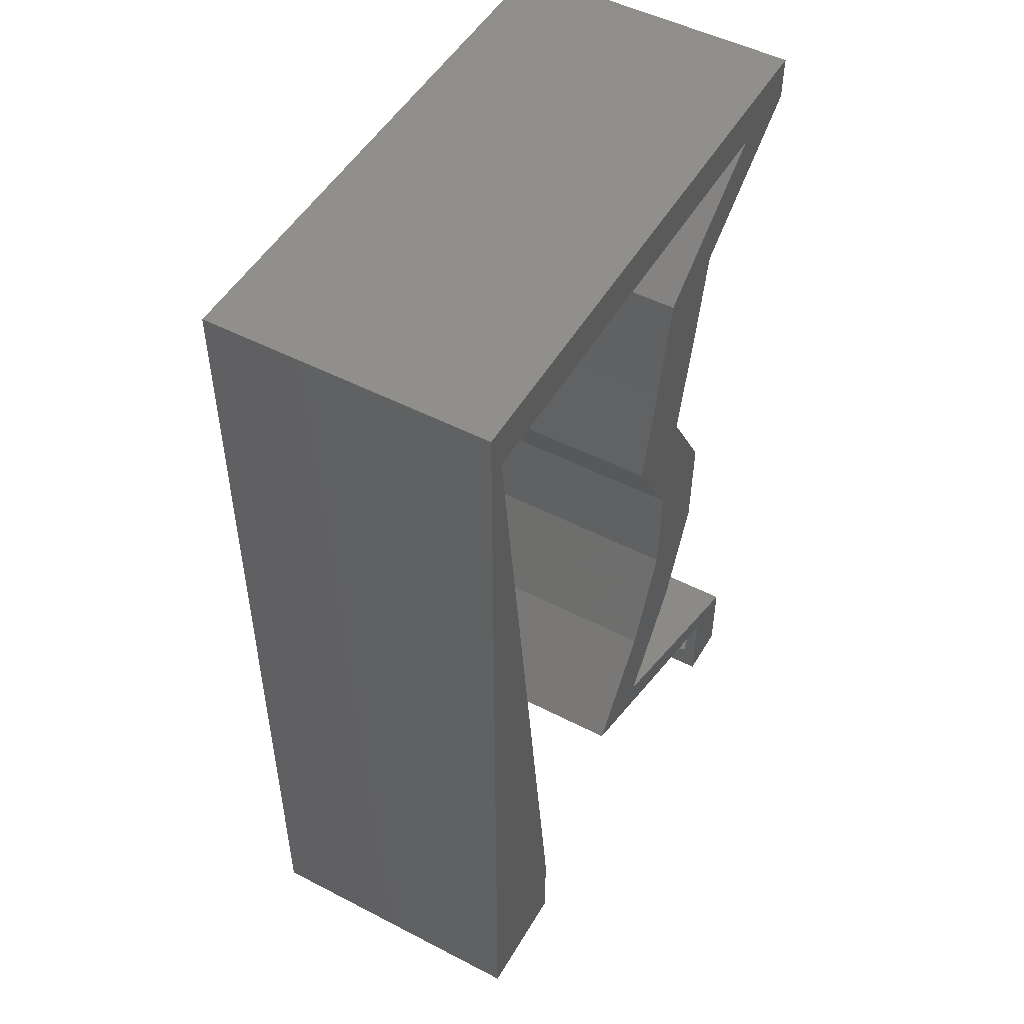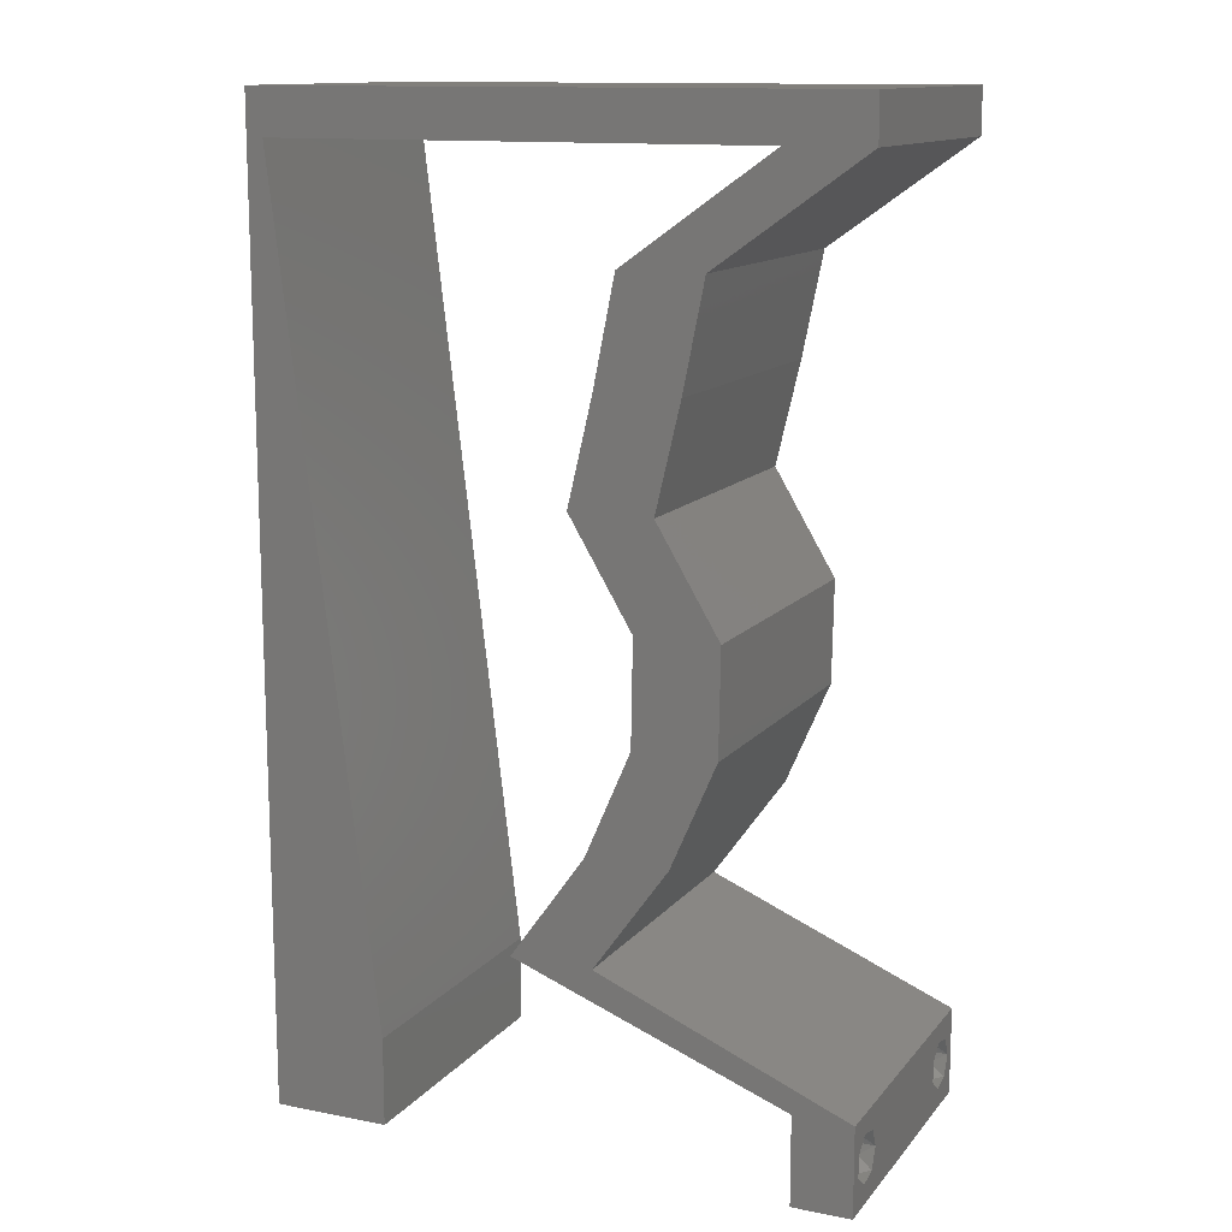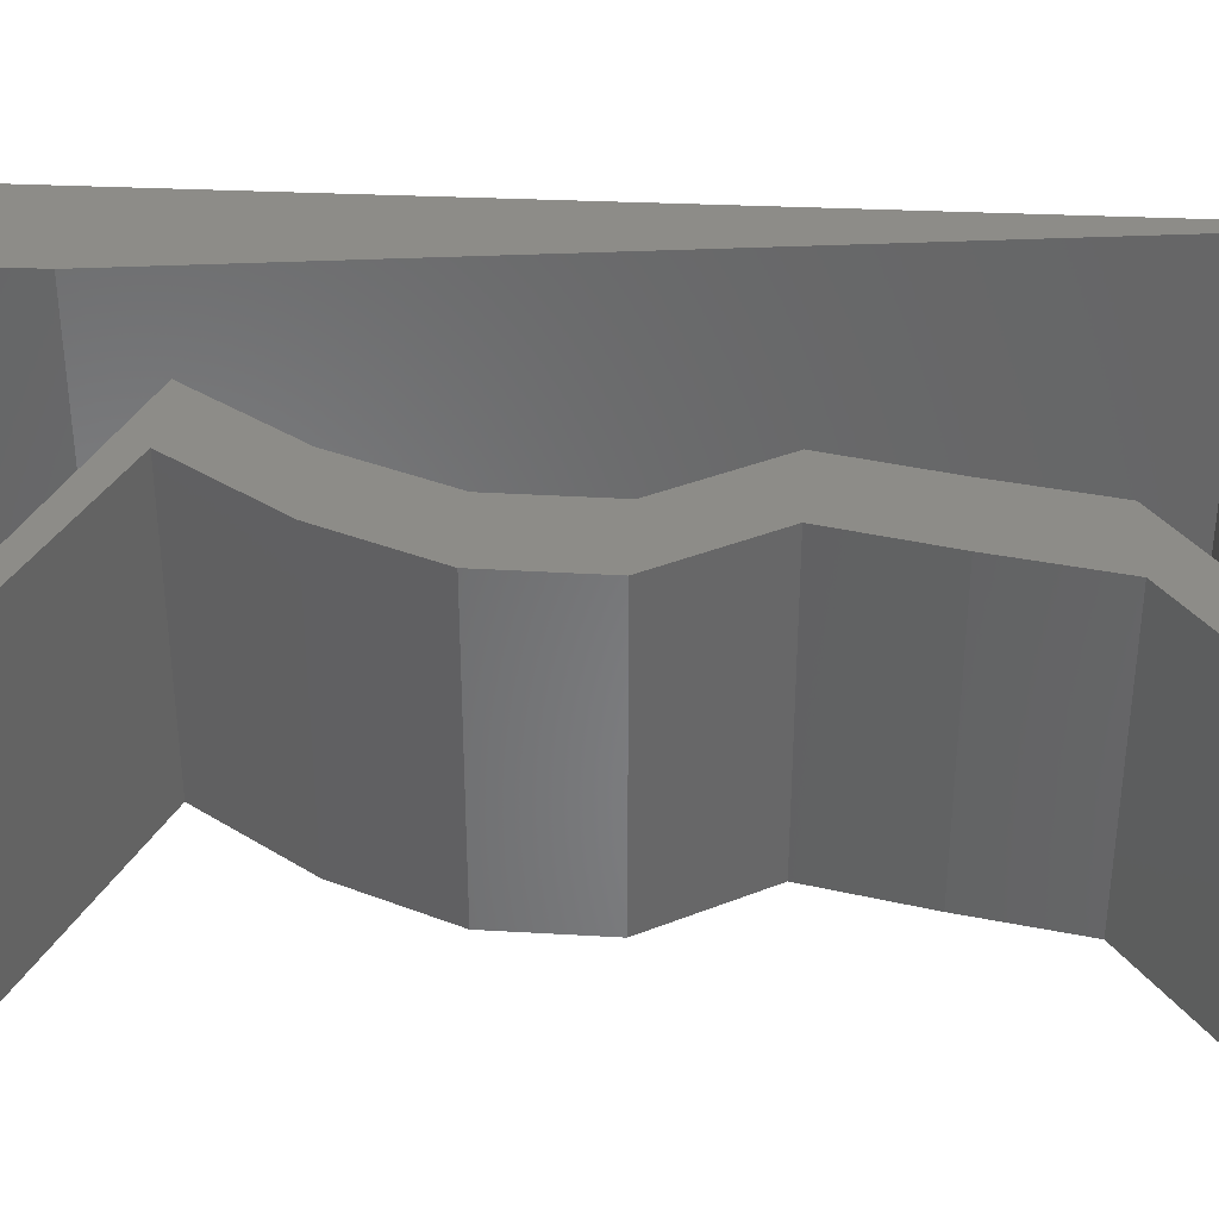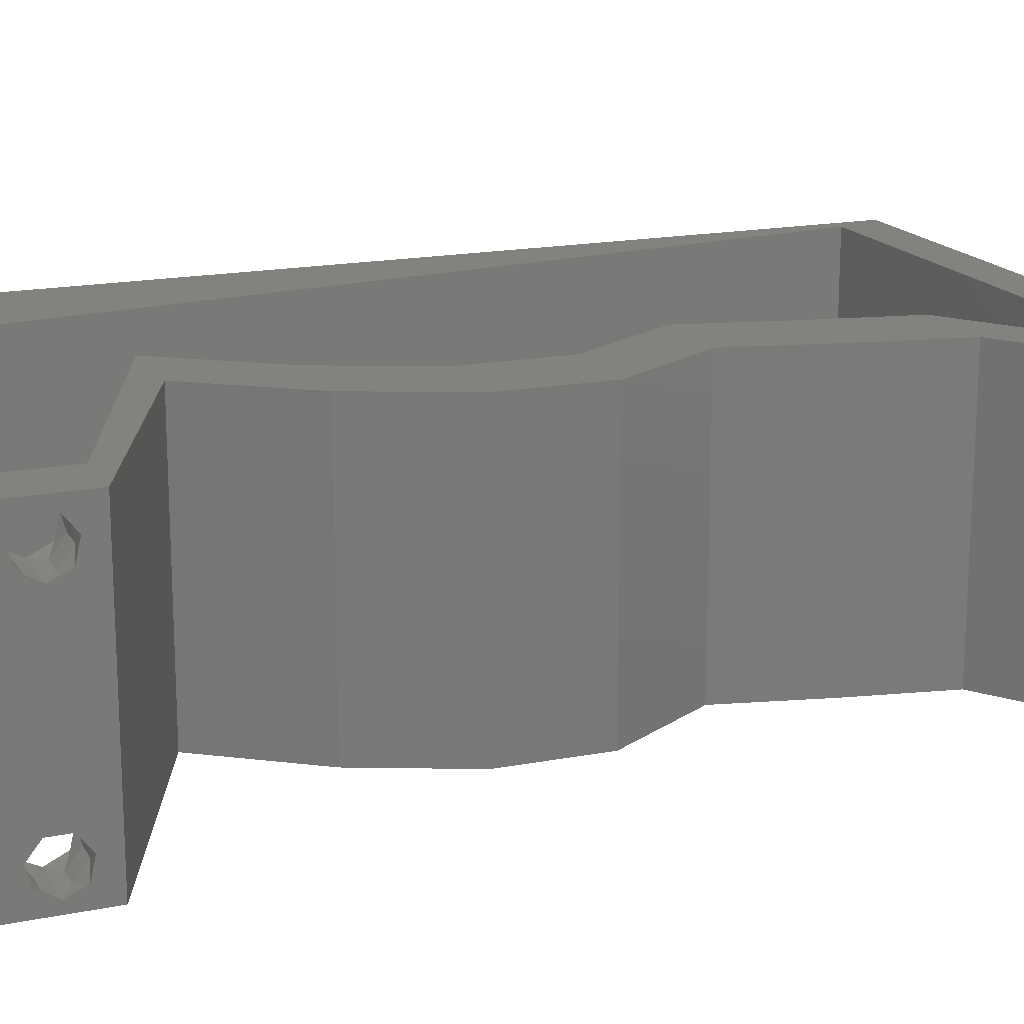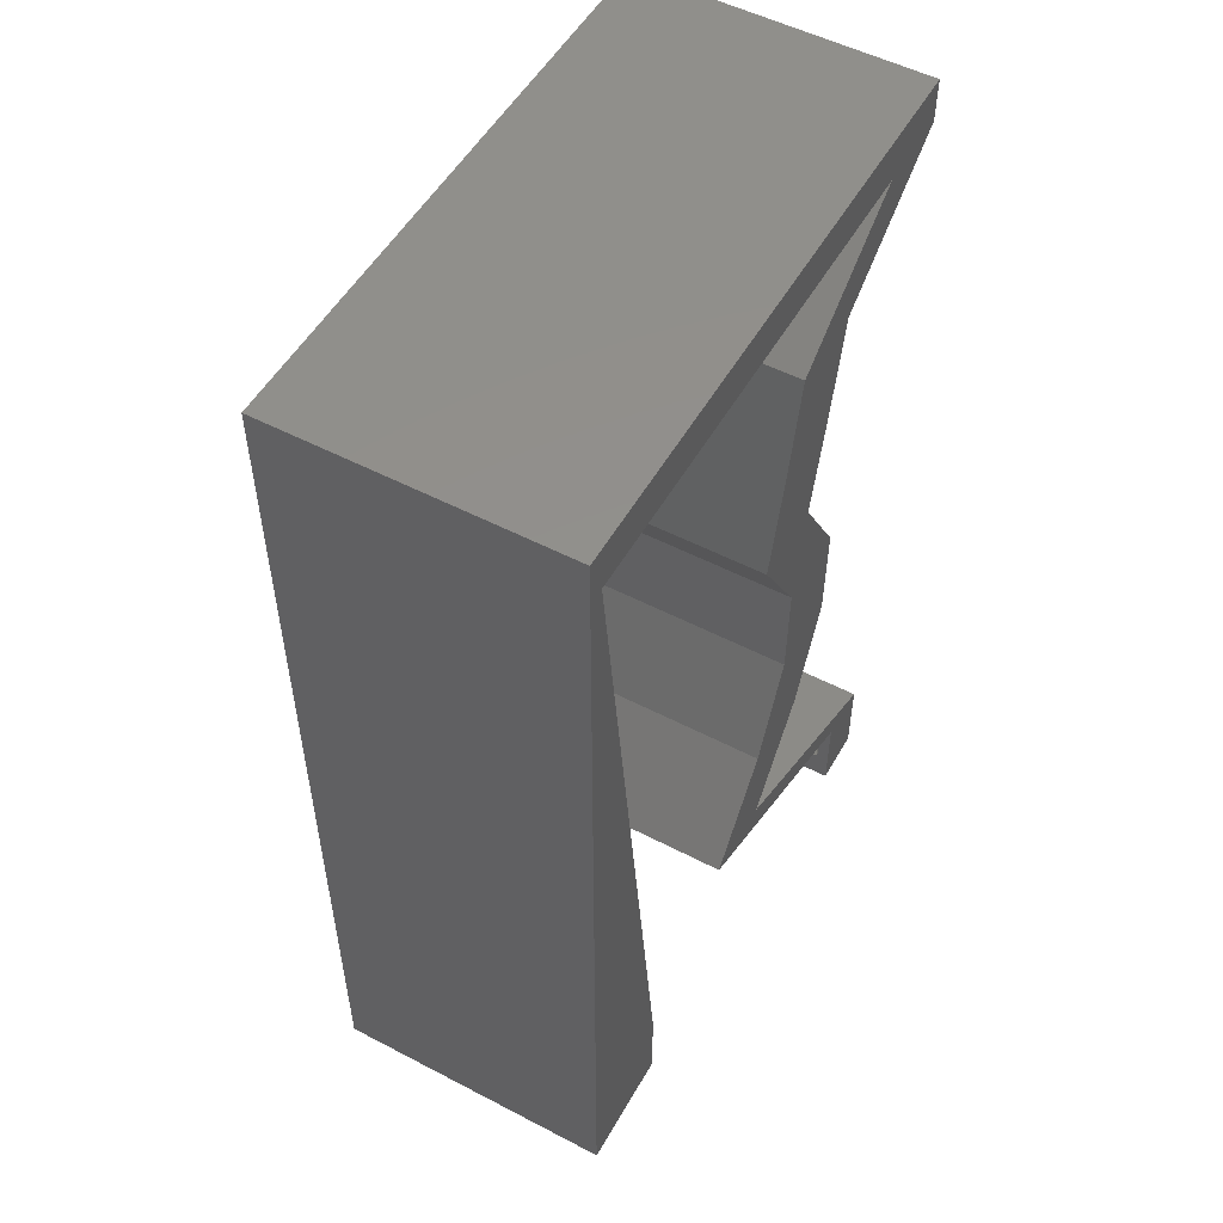
<metadata>
{"format":"stl","ext":"stl","renderer":"f3d","projection":"perspective","resolution":1024,"background":"white","views":[{"elev":50.2,"azim":-60.4,"up":"+Y"},{"elev":13.1,"azim":24.2,"up":"+Y"},{"elev":36.3,"azim":93.4,"up":"+Z"},{"elev":17.2,"azim":68.2,"up":"+Z"},{"elev":52.8,"azim":-60.8,"up":"+Y"}]}
</metadata>
<code>
# stl→obj: 246 verts, 496 faces
v 0.04 0 0.01
v 0.04 -0.006 0.01
v 0.04 -0.002262 0.003932
v 0.04 -0.003 0.0159
v 0.04 -0.001671 0.00134
v 0.04 0 0
v 0.04 -0.001343 0.002778
v 0.04 -0.004657 0.002778
v 0.04 -0.006 0
v 0.04 -0.004329 0.00134
v 0.04 -0.003 0.0007
v 0.04 -0.004657 0.01798
v 0.04 -0.003738 0.01913
v 0.04 -0.006 0.02
v 0.04 0 0.02
v 0.04 -0.002262 0.01913
v 0.04 -0.001343 0.01798
v 0.04 -0.001671 0.01654
v 0.04 -0.004329 0.01654
v 0.04 -0.003738 0.003932
v 0.036 -0.006 0.01
v 0.036 0 0.01
v 0.036 -0.002262 0.003932
v 0.036 -0.003 0.0159
v 0.036 -0.001343 0.002778
v 0.036 0 0
v 0.036 -0.001671 0.00134
v 0.036 -0.004657 0.002778
v 0.036 -0.004329 0.00134
v 0.036 -0.006 0
v 0.036 -0.003 0.0007
v 0.036 -0.006 0.02
v 0.036 -0.003738 0.01913
v 0.036 -0.004657 0.01798
v 0.036 0 0.02
v 0.036 -0.001343 0.01798
v 0.036 -0.002262 0.01913
v 0.036 -0.001671 0.01654
v 0.036 -0.004329 0.01654
v 0.036 -0.003738 0.003932
v 0.0344 0.05693 0.02
v 0.04 0.05693 0.02
v 0.04 0.06 0.02
v 0 -0.006 0.02
v 0.008 -0.006 0.02
v 0.004 -0.002568 0.02
v 0.004 0.005294 0.02
v 0 0 0.02
v 0.008 0 0.02
v 0.02444 0.04981 0.02
v 0.023 0.04269 0.02
v 0.02652 0.04625 0.02
v 0.02558 0.02846 0.02
v 0.02546 0.02135 0.02
v 0.02832 0.0249 0.02
v 0.03106 0.02135 0.02
v 0.03118 0.02846 0.02
v 0.00663 0.01139 0.02
v 0 0.012 0.02
v 0.03004 0.04981 0.02
v 0.0286 0.04269 0.02
v 0.038 -0.003 0.02
v 0 0.048 0.02
v 0.001151 0.05693 0.02
v 0 0.06 0.02
v 0.02664 0.003558 0.02
v 0.03144 0.003558 0.02
v 0.02288 0.007116 0.02
v 0.03 0.06 0.02
v 0.02332 0.05693 0.02
v 0.002521 0.04554 0.02
v 0 0.036 0.02
v 0.01 0.06 0.02
v 0.03502 0.05337 0.02
v 0.02942 0.05337 0.02
v 0.02691 0.03558 0.02
v 0.02131 0.03558 0.02
v 0.02797 0.01423 0.02
v 0.02237 0.01423 0.02
v 0.01728 0.007116 0.02
v 0.01223 0.05693 0.02
v 0 0.024 0.02
v 0.00526 0.02277 0.02
v 0.003891 0.03416 0.02
v 0.02 0.06 0.02
v 0 -0.006 0.01
v 0 -0.003 0.015
v 0 0 0.01
v 0 -0.006 0
v 0 -0.003 0.005
v 0 0 0
v 0.004 -0.006 0.015
v 0.008 -0.006 0.01
v 0.004 -0.006 0.005
v 0.008 -0.006 0
v 0 0.009 0.0114
v 0 0.06 0
v 0 0.051 0.0086
v 0 0.06 0.01
v 0 0.048 0
v 0 0.0415 0.009767
v 0 0.03 0.01
v 0 0.036 0
v 0 0.024 0
v 0 0.0185 0.01023
v 0 0.012 0
v 0 0.005337 0.005128
v 0 0.05466 0.01487
v 0.0344 0.05693 0
v 0.04 0.06 0
v 0.04 0.05693 0
v 0.004 -0.002568 0
v 0.004 0.005294 0
v 0.008 0 0
v 0.02444 0.04981 0
v 0.02652 0.04625 0
v 0.023 0.04269 0
v 0.02558 0.02846 0
v 0.02832 0.0249 0
v 0.02546 0.02135 0
v 0.03106 0.02135 0
v 0.03118 0.02846 0
v 0.00663 0.01139 0
v 0.03004 0.04981 0
v 0.0286 0.04269 0
v 0.038 -0.003 0
v 0.001151 0.05693 0
v 0.02664 0.003558 0
v 0.02288 0.007116 0
v 0.03144 0.003558 0
v 0.03 0.06 0
v 0.02332 0.05693 0
v 0.002521 0.04554 0
v 0.01 0.06 0
v 0.03502 0.05337 0
v 0.02942 0.05337 0
v 0.02691 0.03558 0
v 0.02131 0.03558 0
v 0.02797 0.01423 0
v 0.02237 0.01423 0
v 0.01728 0.007116 0
v 0.01223 0.05693 0
v 0.00526 0.02277 0
v 0.003891 0.03416 0
v 0.02 0.06 0
v 0.008 0 0.01
v 0.008 -0.003 0.015
v 0.008 -0.003 0.005
v 0.015 0.06 0.01134
v 0.025 0.06 0.008977
v 0.006575 0.06 0.007337
v 0.03344 0.06 0.01273
v 0.04 0.06 0.01
v 0.03407 0.06 0.005945
v 0.005798 0.06 0.01422
v 0.04 0.05693 0.01
v 0.03004 0.04981 0.01
v 0.02932 0.04625 0.015
v 0.0286 0.04269 0.01
v 0.02932 0.04625 0.005
v 0.02776 0.03914 0.015
v 0.02691 0.03558 0.01
v 0.02776 0.03914 0.005
v 0.02905 0.03202 0.015
v 0.03118 0.02846 0.01
v 0.02905 0.03202 0.005
v 0.03112 0.0249 0.015
v 0.03106 0.02135 0.01
v 0.03112 0.0249 0.005
v 0.02951 0.01779 0.015
v 0.02797 0.01423 0.01
v 0.02951 0.01779 0.005
v 0.02288 0.007116 0.01
v 0.02542 0.01067 0.015
v 0.02542 0.01067 0.005
v 0.03305 0.002887 0.007676
v 0.02922 0.004481 0.0132
v 0.0348 0.002161 0.01422
v 0.02716 0.005337 0.005
v 0.02933 0.002535 0.007038
v 0.01728 0.007116 0.01
v 0.0243 0.004446 0.01249
v 0.02253 0.005118 0.005616
v 0.0305 0.00209 0.01412
v 0.01982 0.01067 0.015
v 0.02237 0.01423 0.01
v 0.01982 0.01067 0.005
v 0.02391 0.01779 0.015
v 0.02546 0.02135 0.01
v 0.02391 0.01779 0.005
v 0.02552 0.0249 0.015
v 0.02558 0.02846 0.01
v 0.02552 0.0249 0.005
v 0.02345 0.03202 0.015
v 0.02131 0.03558 0.01
v 0.02345 0.03202 0.005
v 0.02216 0.03914 0.015
v 0.023 0.04269 0.01
v 0.02216 0.03914 0.005
v 0.02372 0.04625 0.015
v 0.02372 0.04625 0.005
v 0.02444 0.04981 0.01
v 0.0344 0.05693 0.01
v 0.02604 0.05693 0.008126
v 0.01664 0.05693 0.01024
v 0.008521 0.05693 0.007576
v 0.001151 0.05693 0.01
v 0.007128 0.05693 0.01448
v 0.006972 0.008546 0.008295
v 0.002179 0.04838 0.0117
v 0.005888 0.01755 0.009705
v 0.003263 0.03937 0.01027
v 0.004576 0.02846 0.009996
v 0.007347 0.005424 0.015
v 0.001804 0.0515 0.005
v 0.0375 -0.003738 0.01607
v 0.03727 -0.002262 0.01607
v 0.03874 -0.002242 0.01608
v 0.03888 -0.003738 0.01607
v 0.03873 -0.001343 0.01722
v 0.03725 -0.001343 0.01722
v 0.03727 -0.003 0.0193
v 0.03875 -0.003 0.0193
v 0.03802 -0.004336 0.01865
v 0.03802 -0.001678 0.01867
v 0.03915 -0.004329 0.01866
v 0.03873 -0.004657 0.01722
v 0.03725 -0.004657 0.01722
v 0.03687 -0.001668 0.01866
v 0.03916 -0.001671 0.01866
v 0.03686 -0.004326 0.01866
v 0.03873 -0.003738 0.0008684
v 0.03727 -0.002262 0.0008684
v 0.03726 -0.003758 0.0008785
v 0.03874 -0.002242 0.0008785
v 0.03873 -0.001343 0.002022
v 0.03727 -0.001671 0.00346
v 0.03725 -0.001343 0.002022
v 0.03873 -0.003 0.0041
v 0.03725 -0.003 0.0041
v 0.03875 -0.001671 0.00346
v 0.03727 -0.004657 0.002022
v 0.03875 -0.004657 0.002022
v 0.03798 -0.004322 0.003468
v 0.03913 -0.004332 0.003456
v 0.03684 -0.004329 0.00346
f 1 2 3
f 1 4 2
f 5 6 7
f 8 9 10
f 10 9 11
f 11 6 5
f 12 13 14
f 15 16 17
f 15 14 16
f 16 14 13
f 9 6 11
f 7 6 1
f 1 15 18
f 18 15 17
f 2 19 14
f 19 12 14
f 2 9 8
f 18 4 1
f 4 19 2
f 7 1 3
f 20 2 8
f 3 2 20
f 21 22 23
f 24 22 21
f 25 26 27
f 28 29 30
f 30 29 31
f 27 26 31
f 32 33 34
f 35 36 37
f 37 32 35
f 33 32 37
f 35 38 36
f 26 30 31
f 25 22 26
f 32 39 21
f 34 39 32
f 22 38 35
f 30 21 28
f 21 39 24
f 24 38 22
f 28 21 40
f 40 21 23
f 23 22 25
f 41 42 43
f 44 45 46
f 47 48 46
f 49 47 46
f 50 51 52
f 53 54 55
f 56 57 55
f 58 59 47
f 60 50 52
f 51 61 52
f 48 44 46
f 45 49 46
f 32 14 62
f 57 53 55
f 54 56 55
f 15 35 62
f 59 48 47
f 63 64 65
f 61 60 52
f 66 67 68
f 14 15 62
f 15 67 35
f 35 32 62
f 67 66 35
f 69 70 41
f 64 63 71
f 49 58 47
f 63 72 71
f 64 73 65
f 69 41 43
f 42 41 74
f 50 60 75
f 60 74 75
f 61 51 76
f 76 53 57
f 77 53 76
f 51 77 76
f 78 56 54
f 68 78 79
f 79 78 54
f 80 68 79
f 66 68 80
f 74 41 75
f 73 64 81
f 82 59 83
f 83 59 58
f 72 82 84
f 84 82 83
f 71 72 84
f 85 73 81
f 69 85 70
f 70 85 81
f 86 87 88
f 48 87 44
f 89 90 91
f 88 90 86
f 44 87 86
f 88 87 48
f 86 90 89
f 91 90 88
f 45 92 93
f 86 92 44
f 89 94 86
f 93 94 95
f 44 92 45
f 93 92 86
f 95 94 89
f 86 94 93
f 48 96 88
f 97 98 99
f 100 98 97
f 59 96 48
f 101 102 72
f 103 102 101
f 103 101 100
f 72 102 82
f 104 102 103
f 105 102 104
f 82 105 59
f 63 101 72
f 106 105 104
f 82 102 105
f 91 107 106
f 65 108 63
f 63 98 101
f 106 96 105
f 106 107 96
f 63 108 98
f 105 96 59
f 101 98 100
f 99 108 65
f 88 107 91
f 96 107 88
f 98 108 99
f 109 110 111
f 89 112 95
f 113 112 91
f 114 112 113
f 115 116 117
f 118 119 120
f 121 119 122
f 123 113 106
f 124 116 115
f 117 116 125
f 91 112 89
f 95 112 114
f 30 126 9
f 122 119 118
f 120 119 121
f 6 126 26
f 106 113 91
f 100 97 127
f 125 116 124
f 128 129 130
f 9 126 6
f 6 26 130
f 26 126 30
f 130 26 128
f 131 109 132
f 133 100 127
f 114 113 123
f 103 100 133
f 127 97 134
f 131 110 109
f 111 135 109
f 115 136 124
f 136 135 124
f 125 137 117
f 137 122 118
f 138 137 118
f 117 137 138
f 139 120 121
f 129 140 139
f 140 120 139
f 141 140 129
f 128 141 129
f 109 135 136
f 127 134 142
f 104 143 106
f 143 123 106
f 103 144 104
f 144 143 104
f 133 144 103
f 142 134 145
f 131 132 145
f 145 132 142
f 146 147 93
f 45 147 49
f 114 148 95
f 93 148 146
f 49 147 146
f 93 147 45
f 95 148 93
f 146 148 114
f 134 149 145
f 69 150 85
f 149 150 145
f 85 150 149
f 134 151 149
f 69 152 150
f 145 150 131
f 85 149 73
f 97 151 134
f 99 151 97
f 43 152 69
f 153 152 43
f 150 154 131
f 149 155 73
f 152 154 150
f 151 155 149
f 131 154 110
f 110 154 153
f 65 155 99
f 73 155 65
f 99 155 151
f 153 154 152
f 153 43 42
f 156 153 42
f 111 110 153
f 111 153 156
f 157 156 74
f 135 156 157
f 156 42 74
f 74 60 157
f 135 111 156
f 157 124 135
f 157 158 159
f 124 160 125
f 159 160 157
f 61 158 60
f 60 158 157
f 159 158 61
f 157 160 124
f 125 160 159
f 76 161 61
f 159 161 162
f 125 163 137
f 162 163 159
f 61 161 159
f 162 161 76
f 159 163 125
f 137 163 162
f 76 164 162
f 165 164 57
f 162 166 137
f 122 166 165
f 162 164 165
f 57 164 76
f 137 166 122
f 165 166 162
f 56 167 57
f 165 167 168
f 122 169 121
f 168 169 165
f 57 167 165
f 168 167 56
f 165 169 122
f 121 169 168
f 56 170 168
f 171 170 78
f 168 172 121
f 139 172 171
f 78 170 56
f 168 170 171
f 121 172 139
f 171 172 168
f 173 174 68
f 78 174 171
f 171 175 139
f 129 175 173
f 68 174 78
f 171 174 173
f 139 175 129
f 173 175 171
f 130 176 6
f 6 176 1
f 68 177 173
f 67 177 68
f 1 178 15
f 173 179 129
f 15 178 67
f 129 179 130
f 177 179 173
f 176 179 177
f 1 176 178
f 130 179 176
f 176 177 178
f 178 177 67
f 2 14 32
f 21 2 32
f 30 9 2
f 30 2 21
f 26 180 128
f 181 182 80
f 80 182 66
f 22 180 26
f 128 183 141
f 141 183 181
f 66 184 35
f 35 184 22
f 180 183 128
f 66 182 184
f 182 183 180
f 182 180 184
f 181 183 182
f 184 180 22
f 80 185 181
f 186 185 79
f 140 187 186
f 181 187 141
f 79 185 80
f 181 185 186
f 141 187 140
f 186 187 181
f 79 188 186
f 189 188 54
f 120 190 189
f 186 190 140
f 54 188 79
f 186 188 189
f 189 190 186
f 140 190 120
f 53 191 54
f 189 191 192
f 120 193 118
f 192 193 189
f 54 191 189
f 192 191 53
f 189 193 120
f 118 193 192
f 53 194 192
f 195 194 77
f 192 196 118
f 138 196 195
f 77 194 53
f 192 194 195
f 195 196 192
f 118 196 138
f 51 197 77
f 195 197 198
f 138 199 117
f 198 199 195
f 77 197 195
f 198 197 51
f 195 199 138
f 117 199 198
f 50 200 51
f 117 201 115
f 198 200 202
f 202 201 198
f 51 200 198
f 202 200 50
f 198 201 117
f 115 201 202
f 203 202 75
f 203 136 202
f 202 50 75
f 75 41 203
f 136 115 202
f 109 136 203
f 70 204 41
f 132 205 142
f 203 204 109
f 127 206 207
f 109 204 132
f 142 206 127
f 81 205 70
f 205 204 70
f 205 208 206
f 81 208 205
f 205 206 142
f 132 204 205
f 64 208 81
f 207 208 64
f 206 208 207
f 41 204 203
f 114 209 146
f 64 210 207
f 123 209 114
f 71 210 64
f 143 211 123
f 84 212 71
f 84 213 212
f 83 213 84
f 143 213 211
f 211 213 83
f 144 213 143
f 212 213 144
f 133 212 144
f 58 211 83
f 58 214 209
f 133 215 210
f 58 209 211
f 133 210 212
f 49 214 58
f 127 215 133
f 211 209 123
f 212 210 71
f 146 214 49
f 207 215 127
f 210 215 207
f 209 214 146
f 4 24 216
f 24 4 217
f 217 4 218
f 4 216 219
f 217 220 221
f 222 223 224
f 220 225 221
f 220 217 218
f 224 223 226
f 227 216 228
f 221 225 229
f 225 220 230
f 222 224 231
f 216 227 219
f 223 222 225
f 227 228 224
f 33 37 222
f 18 17 220
f 12 19 227
f 16 13 223
f 39 34 228
f 36 38 221
f 216 39 228
f 38 24 217
f 38 217 221
f 227 224 226
f 223 225 230
f 225 222 229
f 18 220 218
f 222 37 229
f 224 228 231
f 12 227 226
f 220 17 230
f 33 222 231
f 228 34 231
f 227 19 219
f 223 13 226
f 16 223 230
f 36 221 229
f 24 39 216
f 19 4 219
f 37 36 229
f 34 33 231
f 13 12 226
f 17 16 230
f 4 18 218
f 11 31 232
f 31 11 233
f 232 31 234
f 233 11 235
f 236 237 238
f 237 239 240
f 237 236 241
f 239 237 241
f 232 242 243
f 233 236 238
f 242 244 243
f 242 232 234
f 236 233 235
f 243 244 245
f 244 242 246
f 240 239 244
f 23 25 237
f 5 7 236
f 3 20 239
f 29 28 242
f 237 25 238
f 23 237 240
f 236 7 241
f 3 239 241
f 40 23 240
f 25 27 238
f 8 10 243
f 7 3 241
f 10 11 232
f 27 31 233
f 10 232 243
f 27 233 238
f 240 244 246
f 244 239 245
f 29 242 234
f 5 236 235
f 239 20 245
f 242 28 246
f 40 240 246
f 8 243 245
f 20 8 245
f 28 40 246
f 11 5 235
f 31 29 234

</code>
